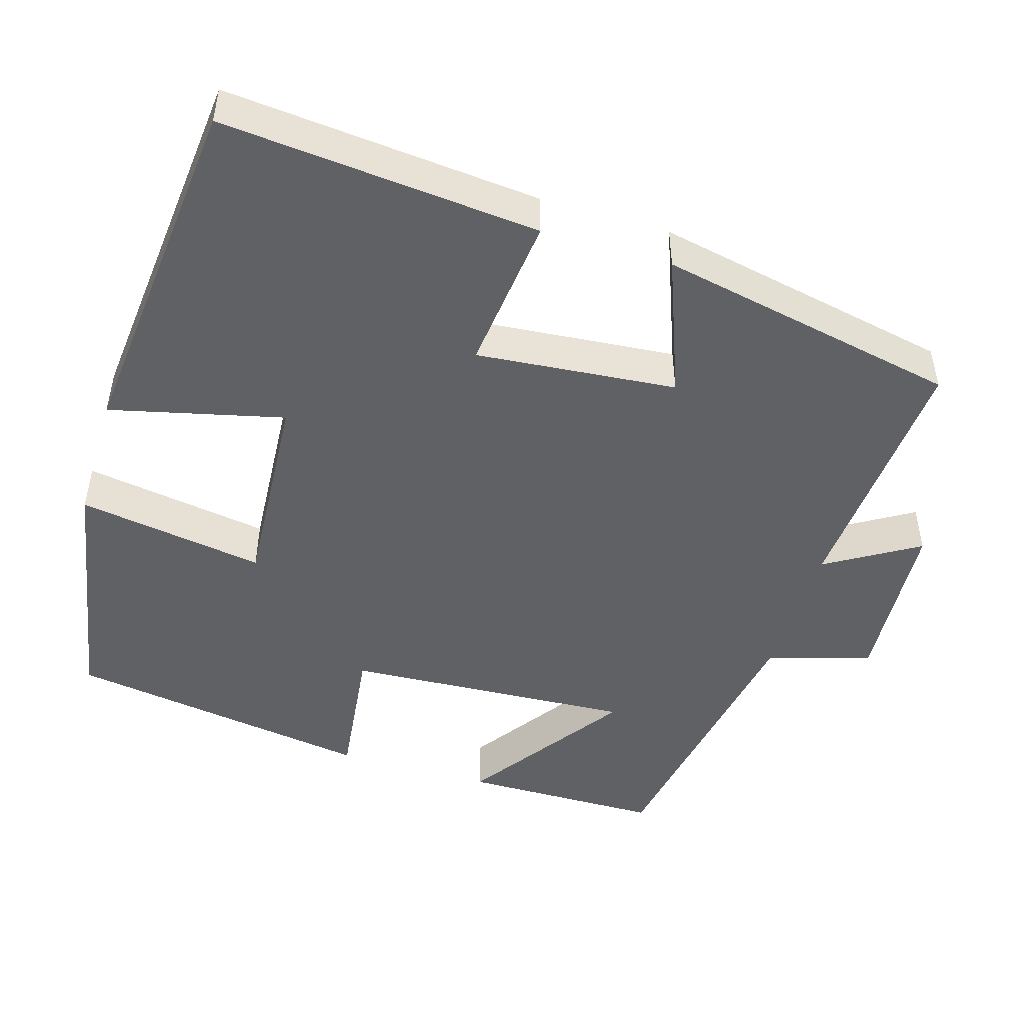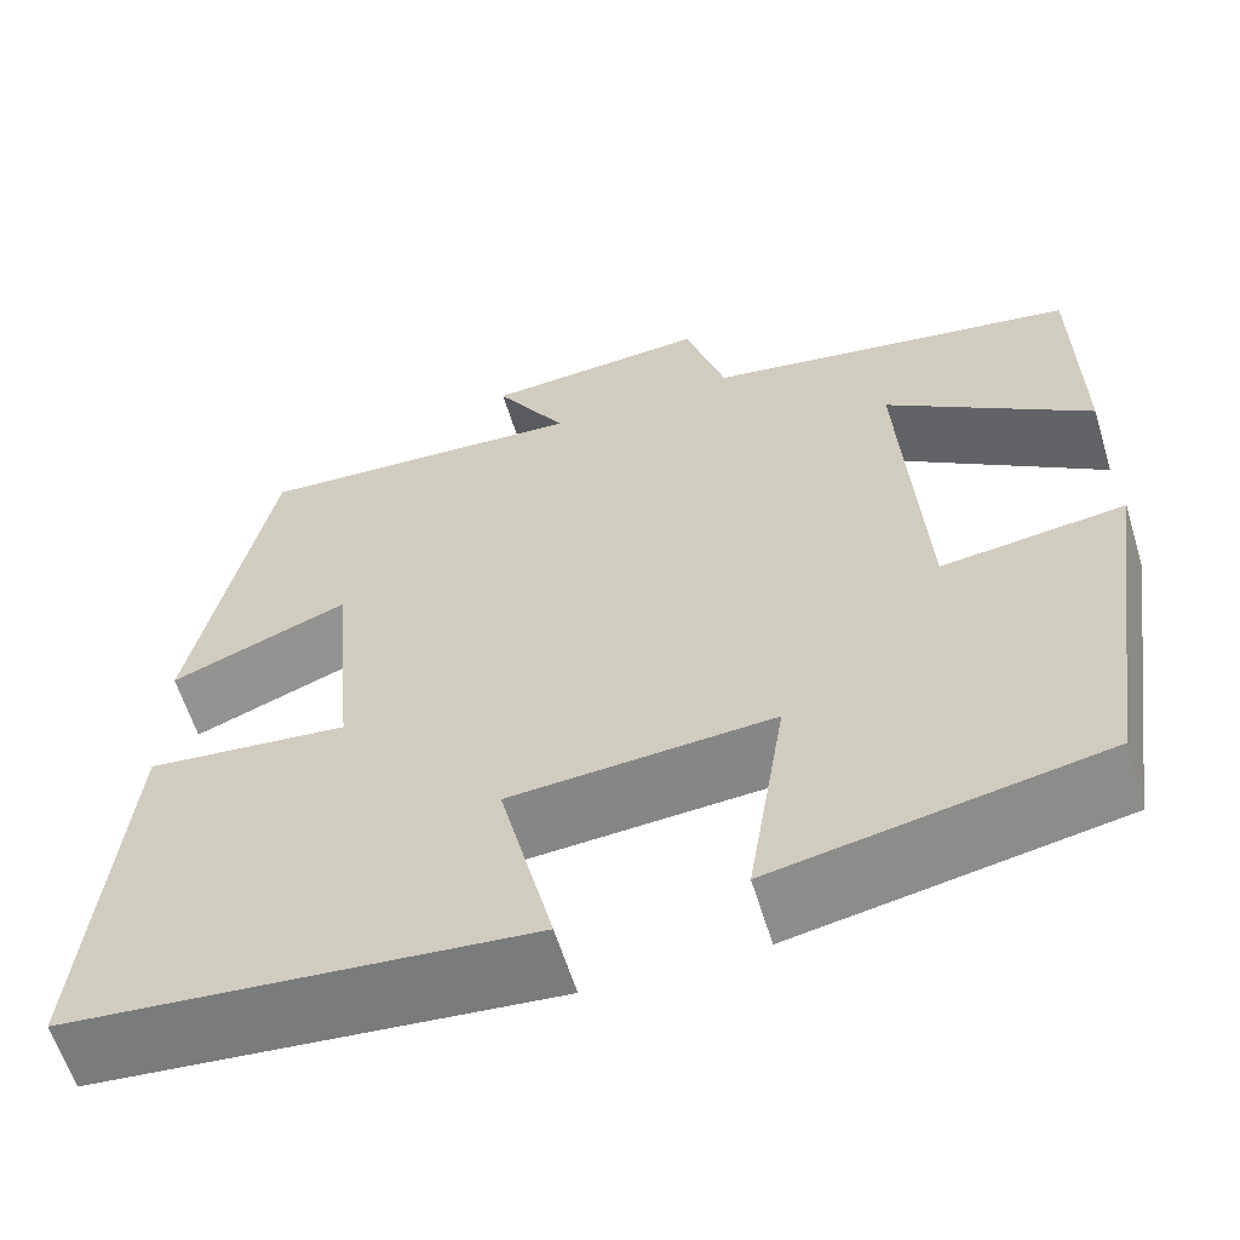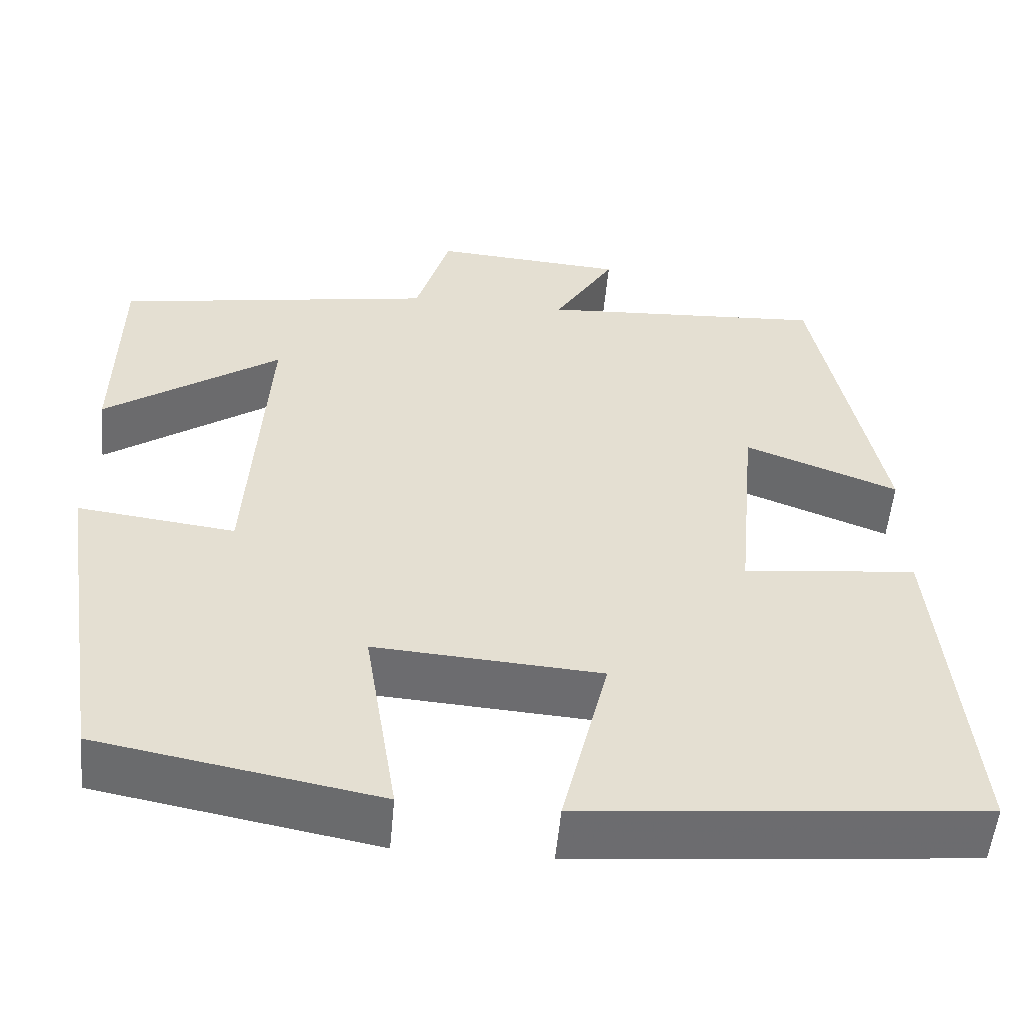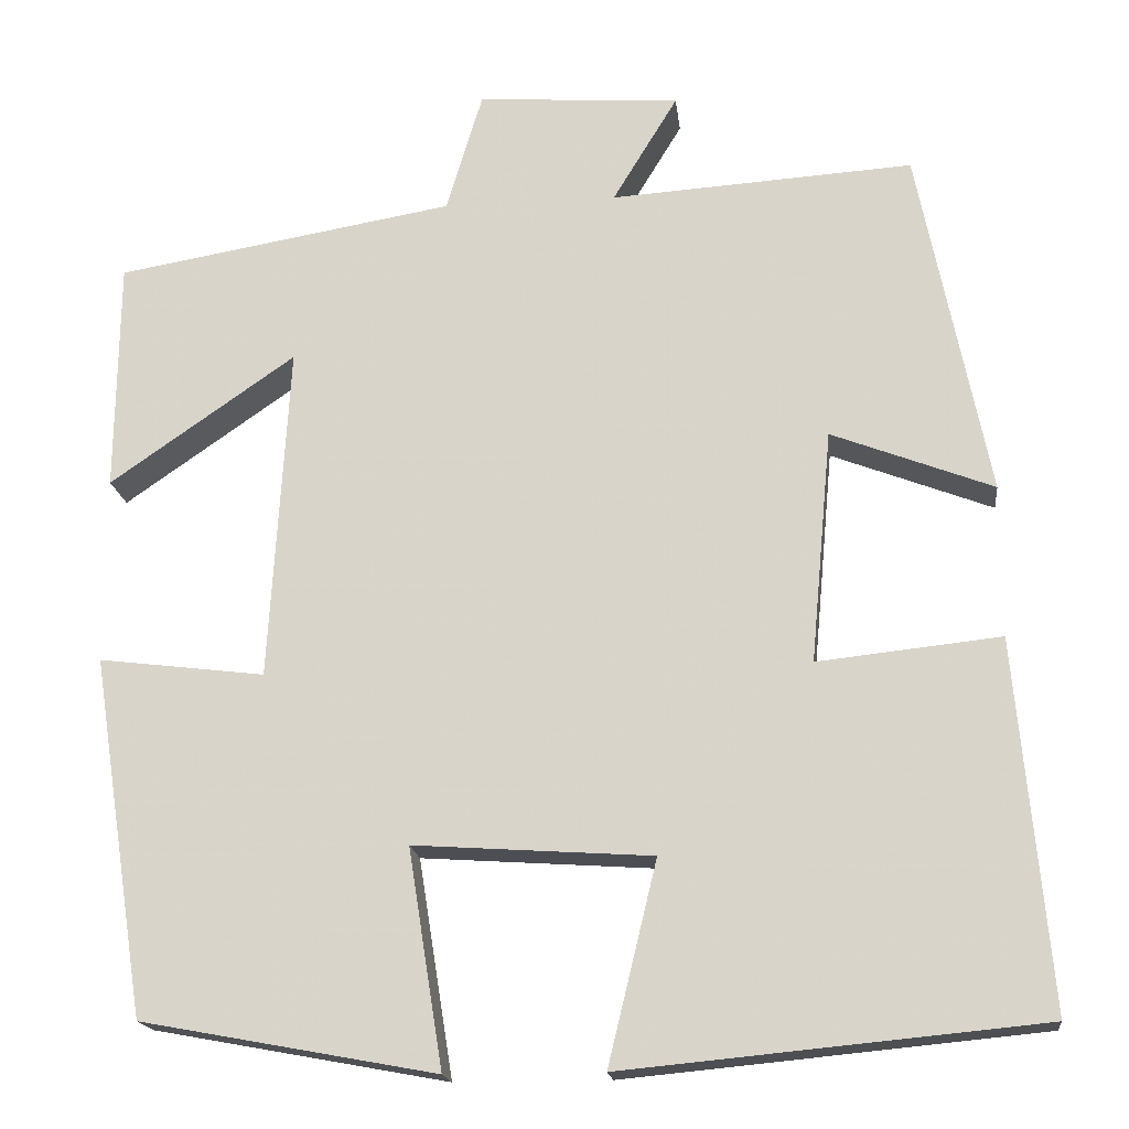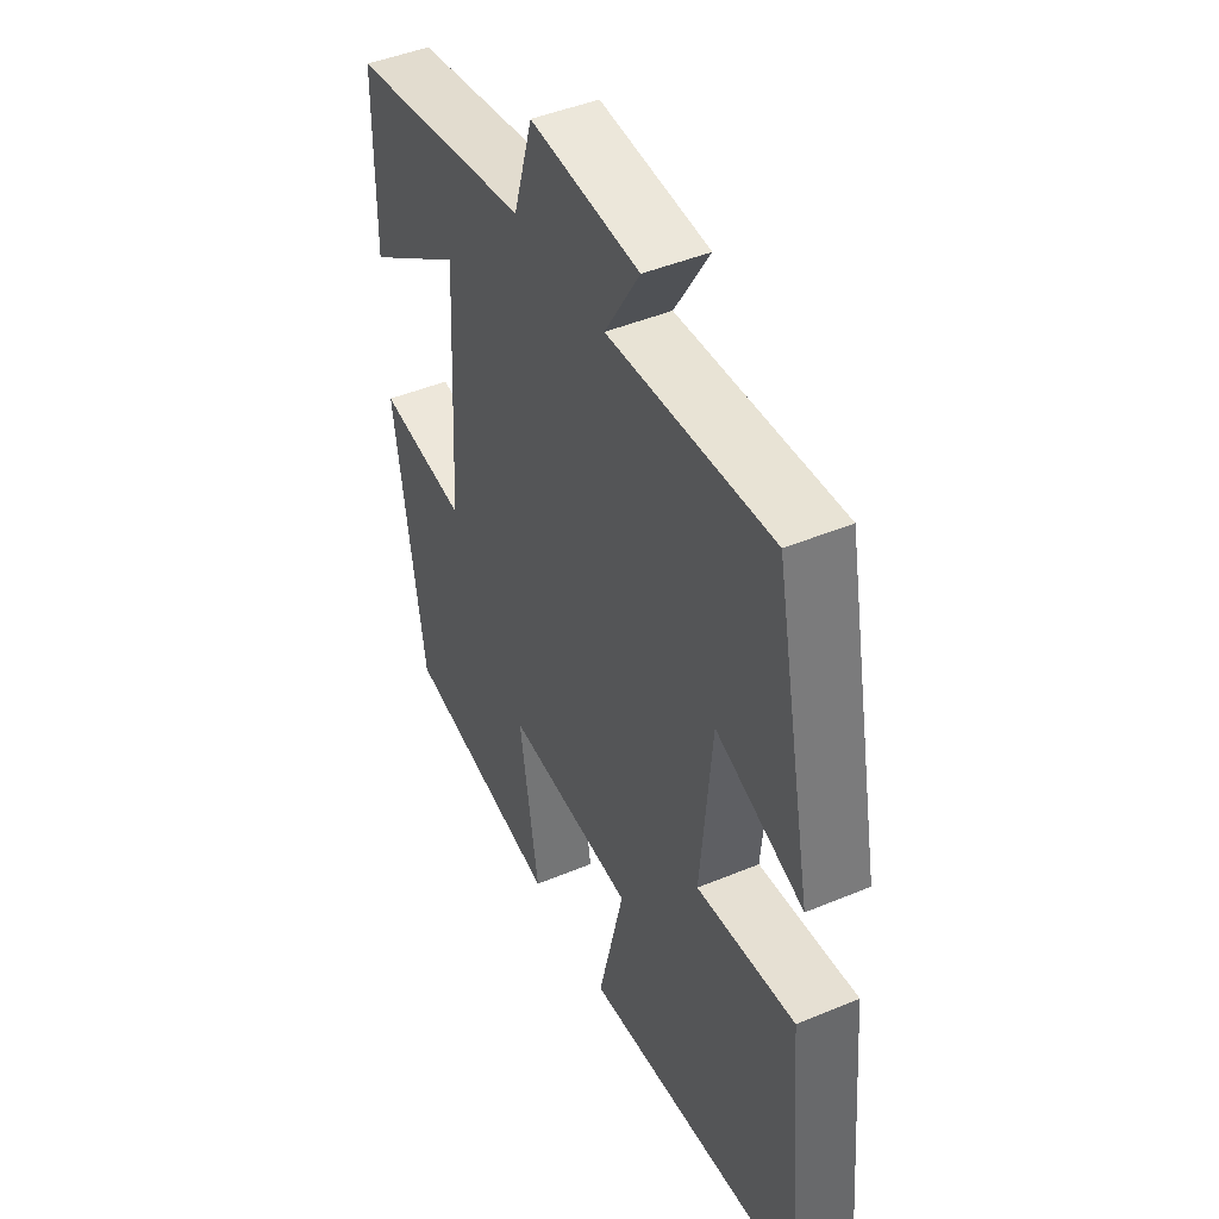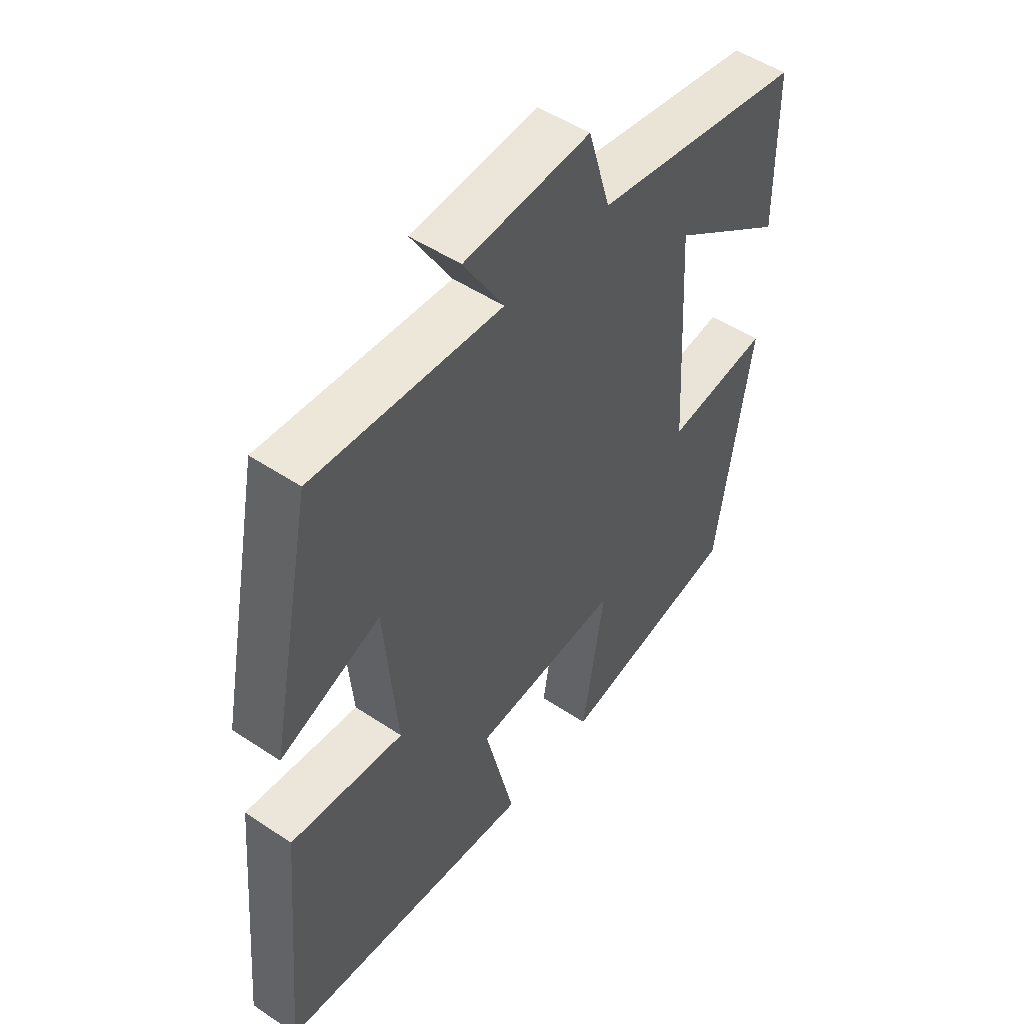
<metadata>
{"format":"obj","ext":"obj","renderer":"f3d","projection":"perspective","resolution":1024,"background":"white","views":[{"elev":-47.9,"azim":-106.9,"up":"+Y"},{"elev":-60.6,"azim":17.0,"up":"+Z"},{"elev":-53.9,"azim":174.8,"up":"+Z"},{"elev":-17.8,"azim":-173.4,"up":"+Z"},{"elev":45.3,"azim":-115.8,"up":"+Z"},{"elev":50.2,"azim":-53.7,"up":"+Z"}]}
</metadata>
<code>
v 0.497 0.07 0.435
v 0.5 0.07 0.174
v 0.291 0.07 0.319
v 0.313 0.07 -0.059
v 0.5 0.07 -0.036
v 0.438 0.07 -0.439
v 0.107 0.07 -0.5
v 0.146 0.07 -0.255
v -0.122 0.07 -0.273
v -0.067 0.07 -0.5
v -0.537 0.07 -0.455
v -0.5 0.07 -0.042
v -0.294 0.07 -0.064
v -0.318 0.07 0.198
v -0.5 0.07 0.128
v -0.421 0.07 0.522
v -0.08 0.07 0.5
v -0.153 0.07 0.62
v 0.075 0.07 0.636
v 0.116 0.07 0.5
v 0.497 0 0.435
v 0.5 0 0.174
v 0.291 0 0.319
v 0.313 0 -0.059
v 0.5 0 -0.036
v 0.438 0 -0.439
v 0.107 0 -0.5
v 0.146 0 -0.255
v -0.122 0 -0.273
v -0.067 0 -0.5
v -0.537 0 -0.455
v -0.5 0 -0.042
v -0.294 0 -0.064
v -0.318 0 0.198
v -0.5 0 0.128
v -0.421 0 0.522
v -0.08 0 0.5
v -0.153 0 0.62
v 0.075 0 0.636
v 0.116 0 0.5
f 17 18 19 20
f 17 20 1
f 14 15 16 17
f 13 14 17
f 10 11 12 13
f 9 10 13
f 8 9 13 17
f 5 6 7 8
f 4 5 8
f 3 4 8 17
f 1 2 3
f 1 3 17
f 40 39 38 37
f 21 40 37
f 37 36 35 34
f 37 34 33
f 33 32 31 30
f 33 30 29
f 37 33 29 28
f 28 27 26 25
f 28 25 24
f 37 28 24 23
f 23 22 21
f 37 23 21
f 1 21 22 2
f 2 22 23 3
f 3 23 24 4
f 4 24 25 5
f 5 25 26 6
f 6 26 27 7
f 7 27 28 8
f 8 28 29 9
f 9 29 30 10
f 10 30 31 11
f 11 31 32 12
f 12 32 33 13
f 13 33 34 14
f 14 34 35 15
f 15 35 36 16
f 16 36 37 17
f 17 37 38 18
f 18 38 39 19
f 19 39 40 20
f 20 40 21 1

</code>
